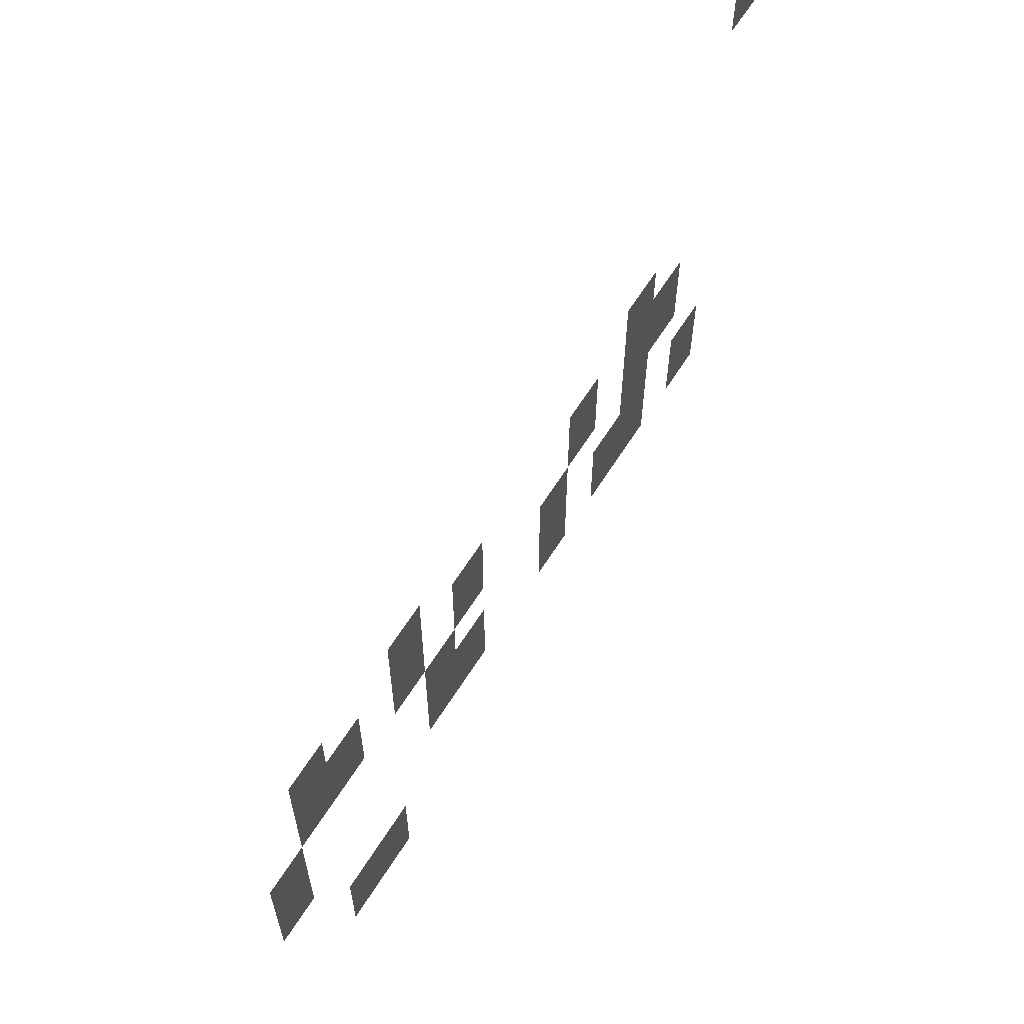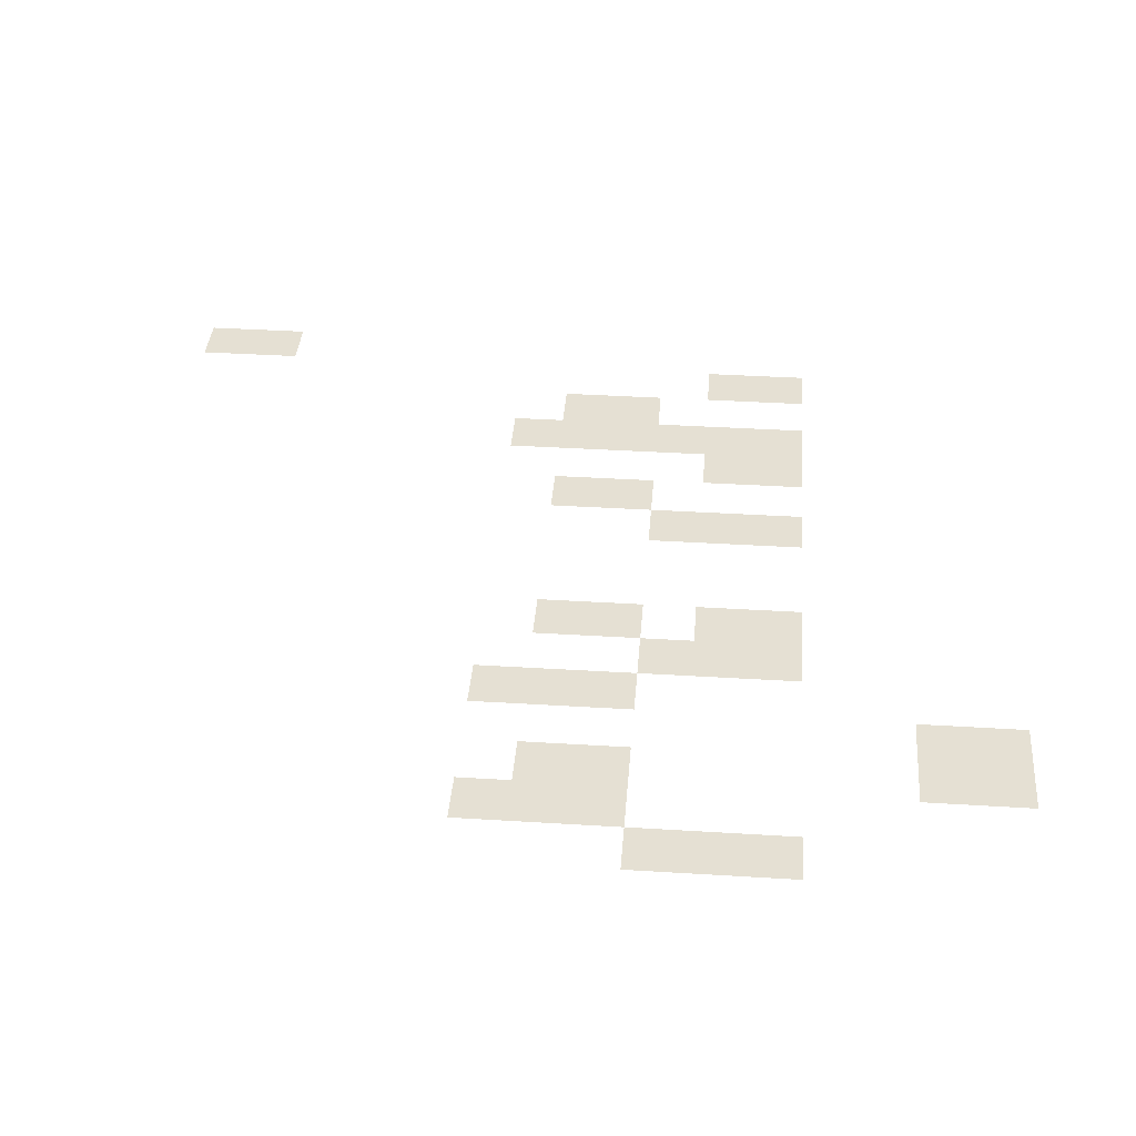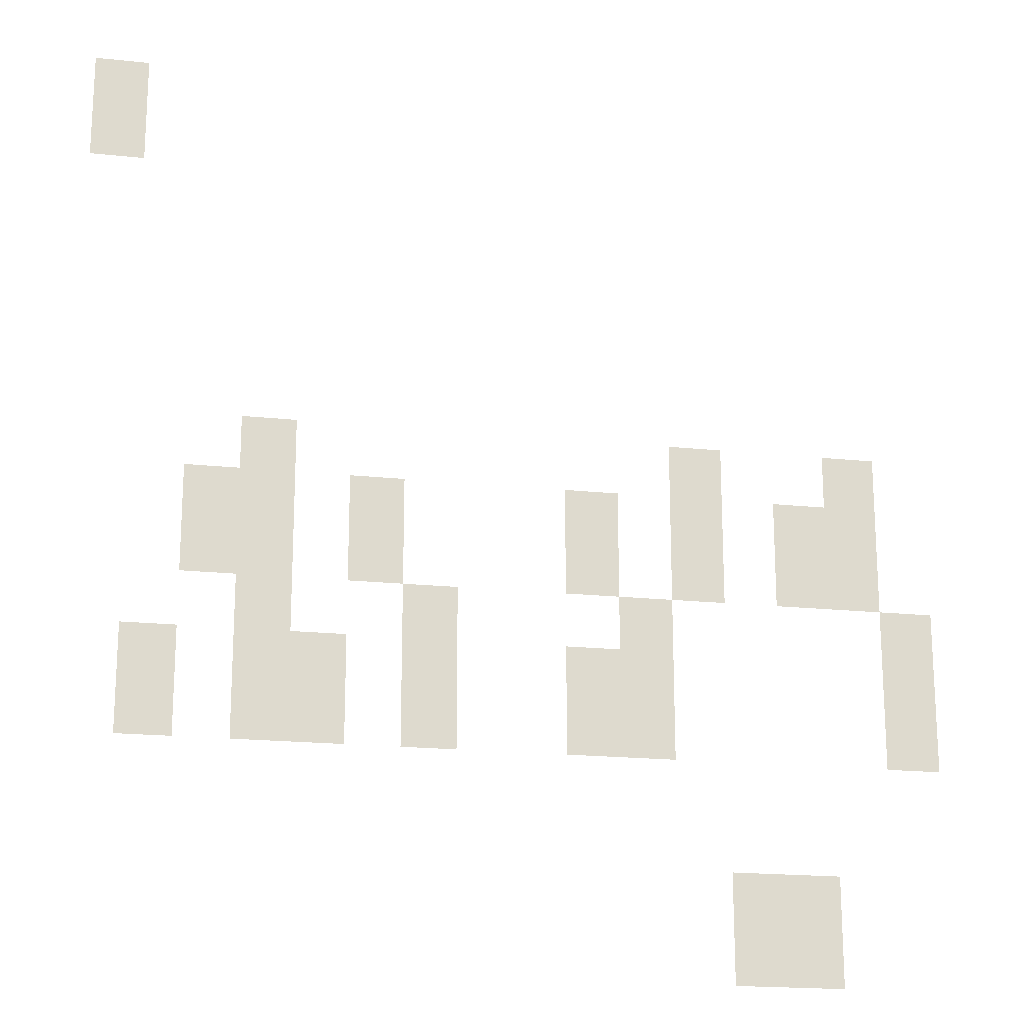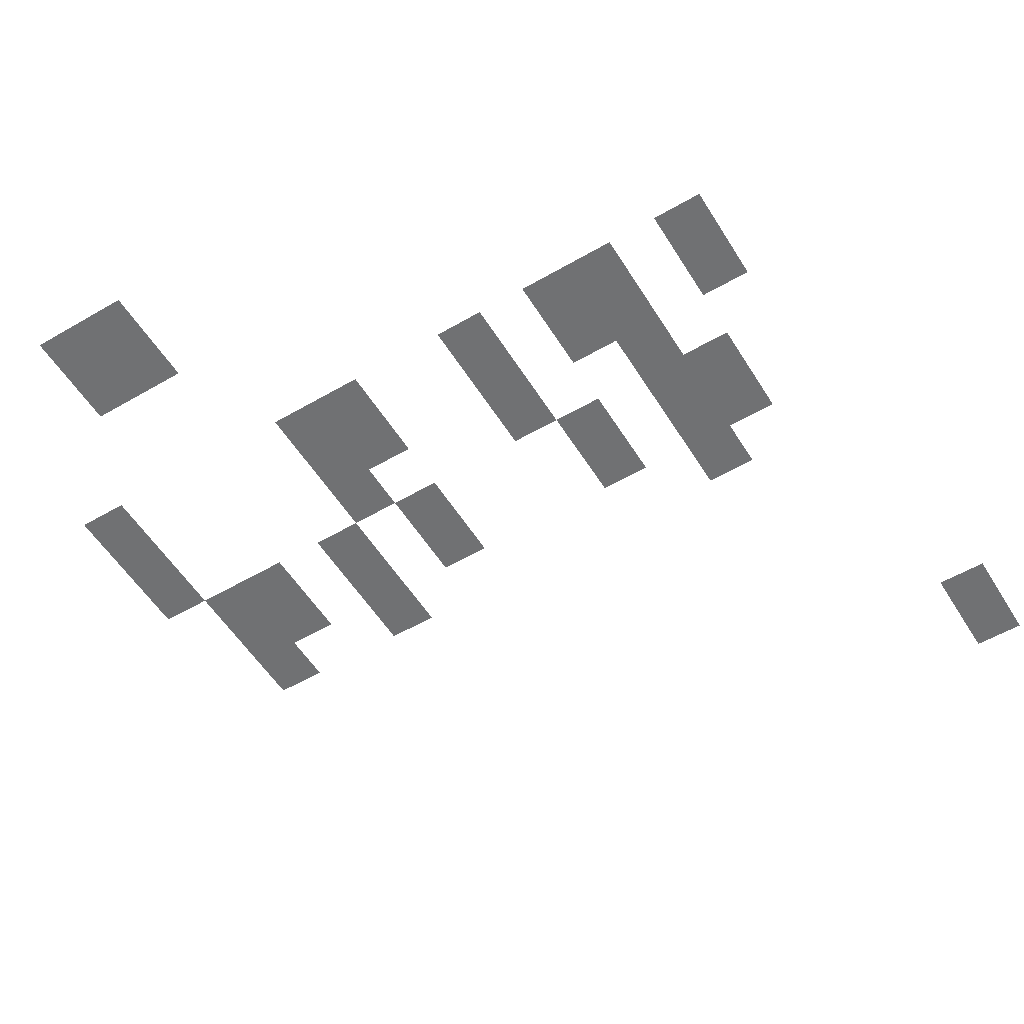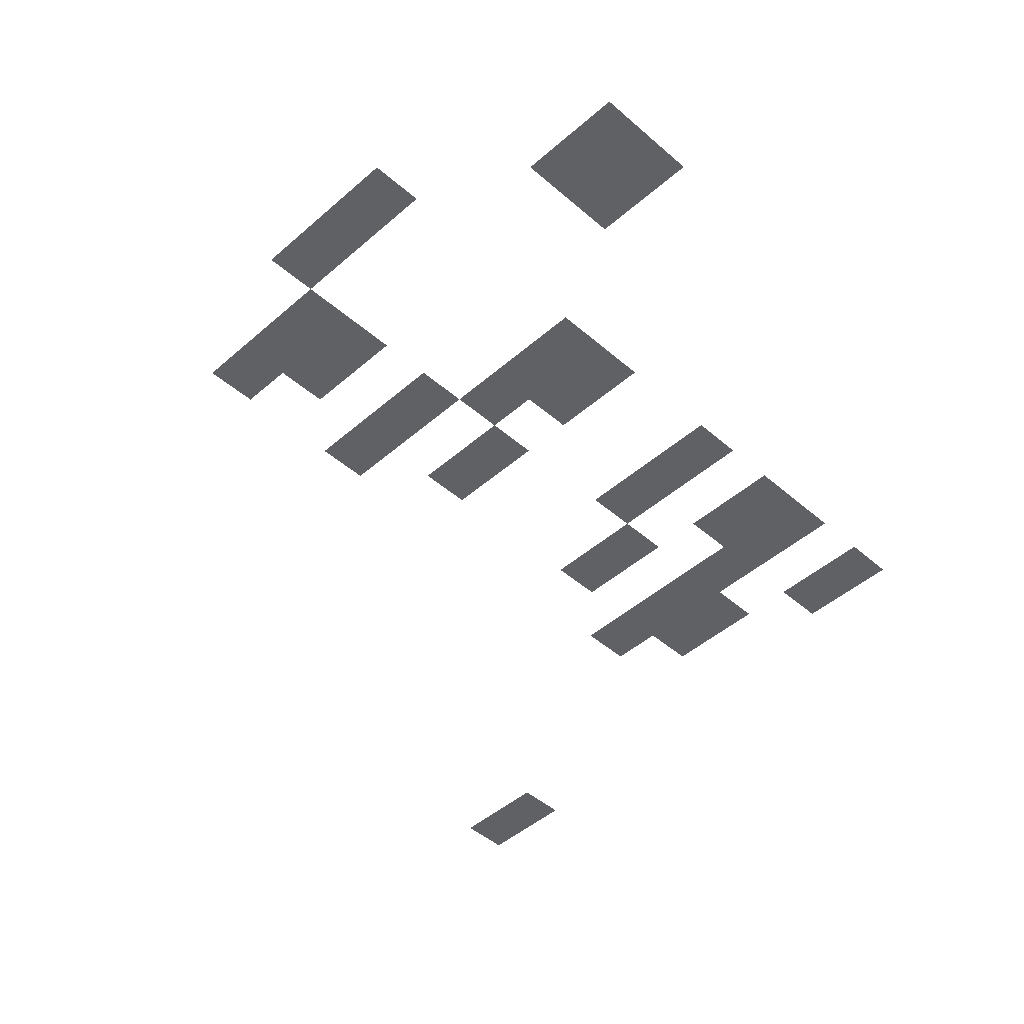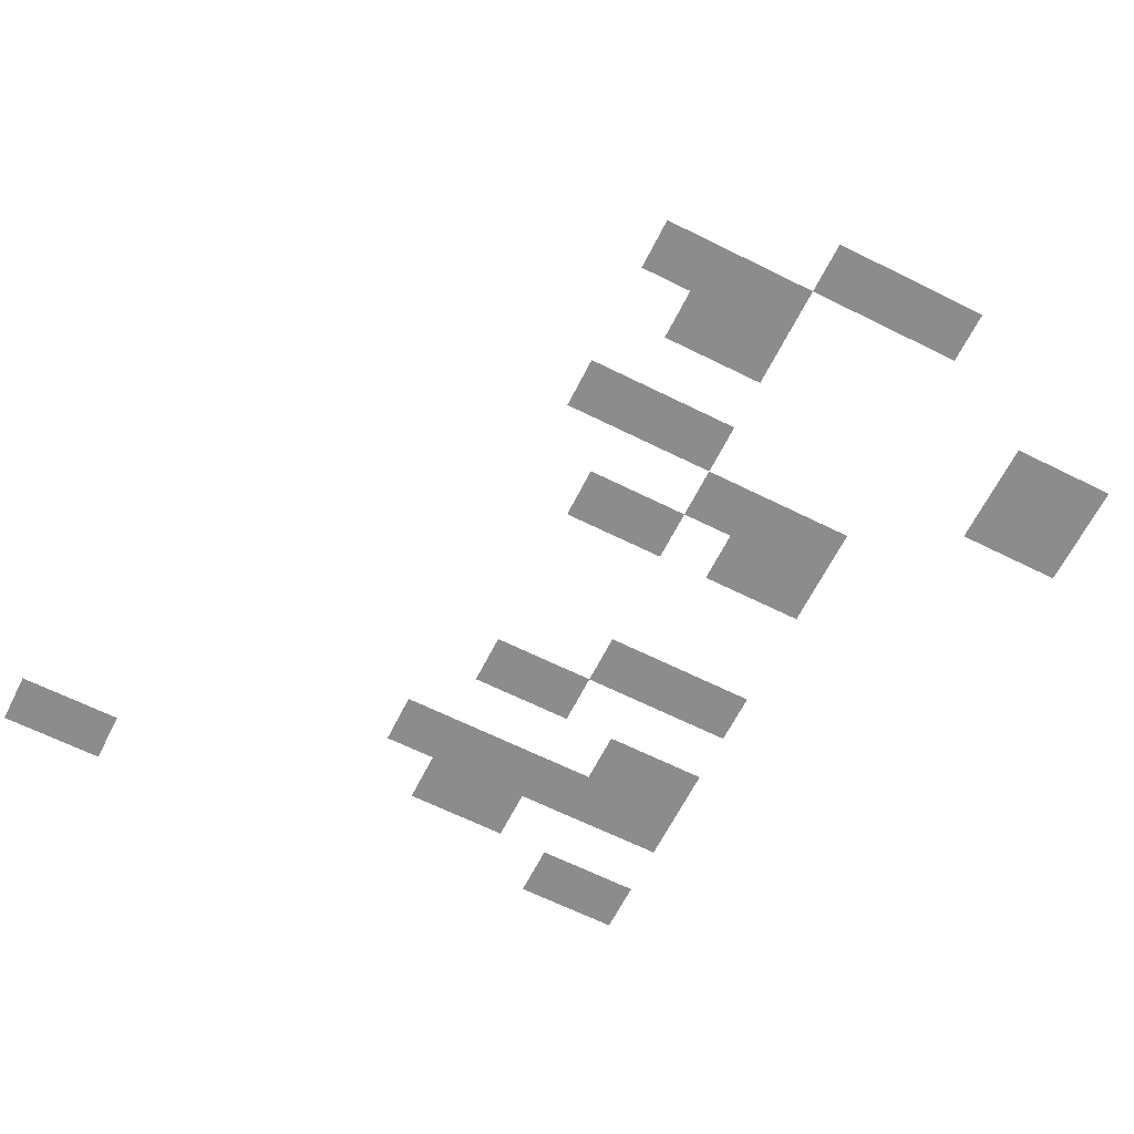
<metadata>
{"format":"obj","ext":"obj","renderer":"f3d","projection":"perspective","resolution":1024,"background":"white","views":[{"elev":63.8,"azim":-57.7,"up":"+Y"},{"elev":38.0,"azim":-85.5,"up":"+Z"},{"elev":-19.0,"azim":168.5,"up":"+Y"},{"elev":-55.1,"azim":31.5,"up":"+Z"},{"elev":-46.0,"azim":-44.9,"up":"+Z"},{"elev":-64.3,"azim":-116.7,"up":"+Z"}]}
</metadata>
<code>
v -83 -55 0
v -84 -55 0
v -84 -54 0
v -83 -54 0
v -83 -56 0
v -84 -56 0
v -84 -55 0
v -83 -55 0
v -97 -62 0
v -98 -62 0
v -98 -61 0
v -97 -61 0
v -94 -62 0
v -95 -62 0
v -95 -61 0
v -94 -61 0
v -86 -62 0
v -87 -62 0
v -87 -61 0
v -86 -61 0
v -97 -63 0
v -98 -63 0
v -98 -62 0
v -97 -62 0
v -96 -63 0
v -97 -63 0
v -97 -62 0
v -96 -62 0
v -94 -63 0
v -95 -63 0
v -95 -62 0
v -94 -62 0
v -92 -63 0
v -93 -63 0
v -93 -62 0
v -92 -62 0
v -88 -63 0
v -89 -63 0
v -89 -62 0
v -88 -62 0
v -86 -63 0
v -87 -63 0
v -87 -62 0
v -86 -62 0
v -85 -63 0
v -86 -63 0
v -86 -62 0
v -85 -62 0
v -97 -64 0
v -98 -64 0
v -98 -63 0
v -97 -63 0
v -96 -64 0
v -97 -64 0
v -97 -63 0
v -96 -63 0
v -94 -64 0
v -95 -64 0
v -95 -63 0
v -94 -63 0
v -92 -64 0
v -93 -64 0
v -93 -63 0
v -92 -63 0
v -88 -64 0
v -89 -64 0
v -89 -63 0
v -88 -63 0
v -86 -64 0
v -87 -64 0
v -87 -63 0
v -86 -63 0
v -85 -64 0
v -86 -64 0
v -86 -63 0
v -85 -63 0
v -98 -65 0
v -99 -65 0
v -99 -64 0
v -98 -64 0
v -93 -65 0
v -94 -65 0
v -94 -64 0
v -93 -64 0
v -89 -65 0
v -90 -65 0
v -90 -64 0
v -89 -64 0
v -86 -65 0
v -87 -65 0
v -87 -64 0
v -86 -64 0
v -98 -66 0
v -99 -66 0
v -99 -65 0
v -98 -65 0
v -93 -66 0
v -94 -66 0
v -94 -65 0
v -93 -65 0
v -92 -66 0
v -93 -66 0
v -93 -65 0
v -92 -65 0
v -89 -66 0
v -90 -66 0
v -90 -65 0
v -89 -65 0
v -87 -66 0
v -88 -66 0
v -88 -65 0
v -87 -65 0
v -86 -66 0
v -87 -66 0
v -87 -65 0
v -86 -65 0
v -84 -66 0
v -85 -66 0
v -85 -65 0
v -84 -65 0
v -98 -67 0
v -99 -67 0
v -99 -66 0
v -98 -66 0
v -93 -67 0
v -94 -67 0
v -94 -66 0
v -93 -66 0
v -92 -67 0
v -93 -67 0
v -93 -66 0
v -92 -66 0
v -89 -67 0
v -90 -67 0
v -90 -66 0
v -89 -66 0
v -87 -67 0
v -88 -67 0
v -88 -66 0
v -87 -66 0
v -86 -67 0
v -87 -67 0
v -87 -66 0
v -86 -66 0
v -84 -67 0
v -85 -67 0
v -85 -66 0
v -84 -66 0
v -96 -70 0
v -97 -70 0
v -97 -69 0
v -96 -69 0
v -95 -70 0
v -96 -70 0
v -96 -69 0
v -95 -69 0
v -96 -71 0
v -97 -71 0
v -97 -70 0
v -96 -70 0
v -95 -71 0
v -96 -71 0
v -96 -70 0
v -95 -70 0
g AstralaProper_mesh_0018
f 1 2 3 4
f 5 6 7 8
f 9 10 11 12
f 13 14 15 16
f 17 18 19 20
f 21 22 23 24
f 25 26 27 28
f 29 30 31 32
f 33 34 35 36
f 37 38 39 40
f 41 42 43 44
f 45 46 47 48
f 49 50 51 52
f 53 54 55 56
f 57 58 59 60
f 61 62 63 64
f 65 66 67 68
f 69 70 71 72
f 73 74 75 76
f 77 78 79 80
f 81 82 83 84
f 85 86 87 88
f 89 90 91 92
f 93 94 95 96
f 97 98 99 100
f 101 102 103 104
f 105 106 107 108
f 109 110 111 112
f 113 114 115 116
f 117 118 119 120
f 121 122 123 124
f 125 126 127 128
f 129 130 131 132
f 133 134 135 136
f 137 138 139 140
f 141 142 143 144
f 145 146 147 148
f 149 150 151 152
f 153 154 155 156
f 157 158 159 160
f 161 162 163 164

</code>
